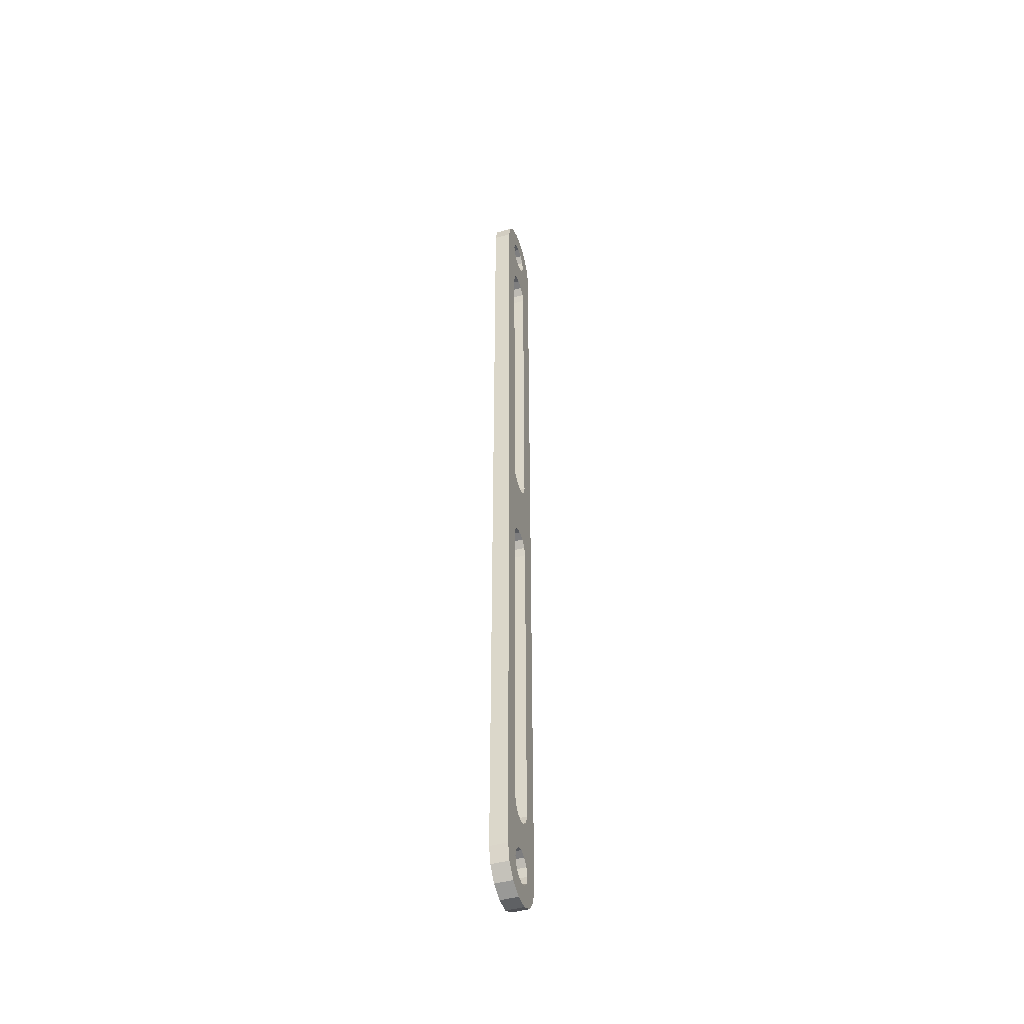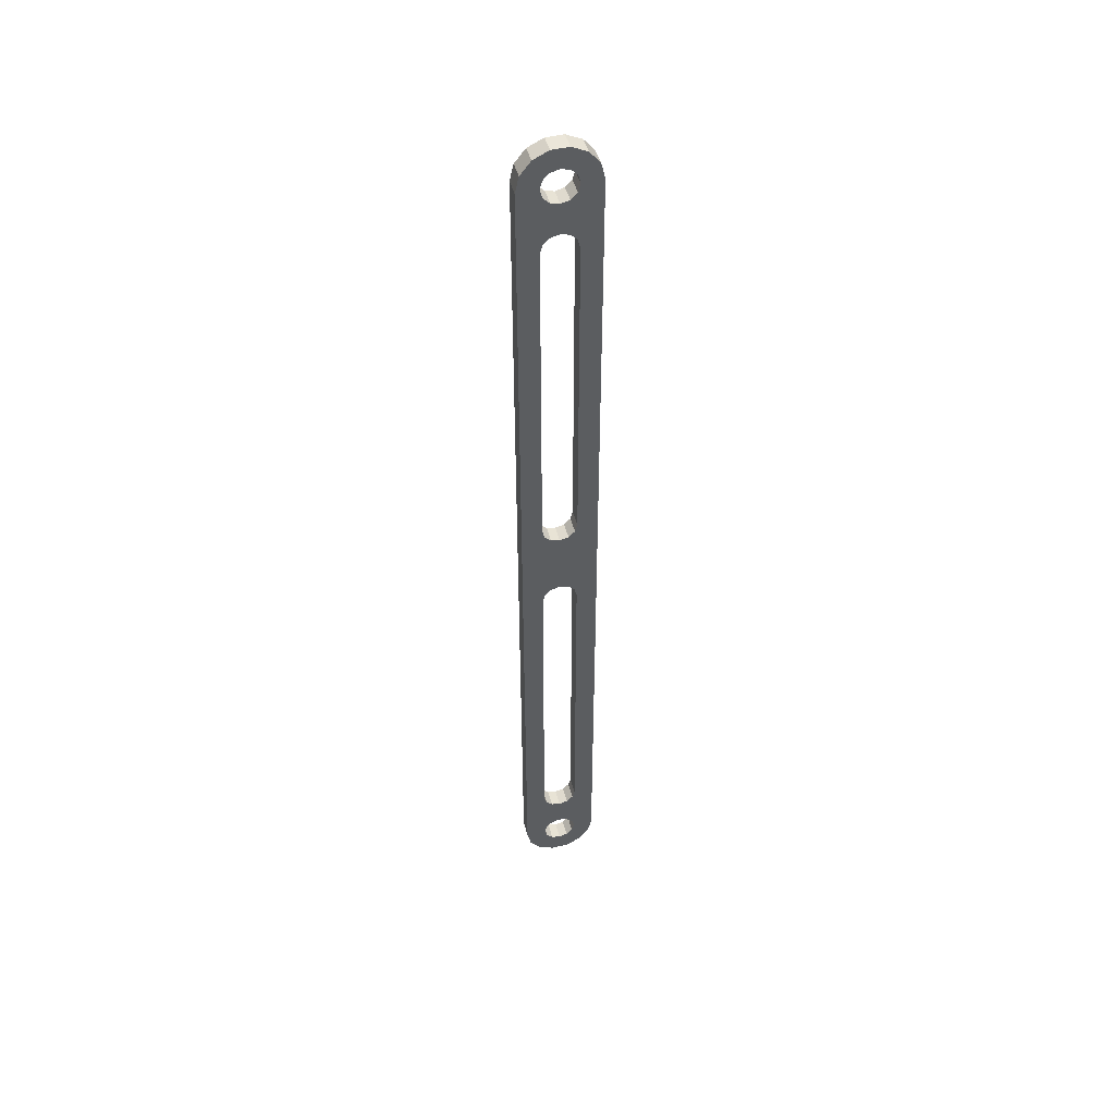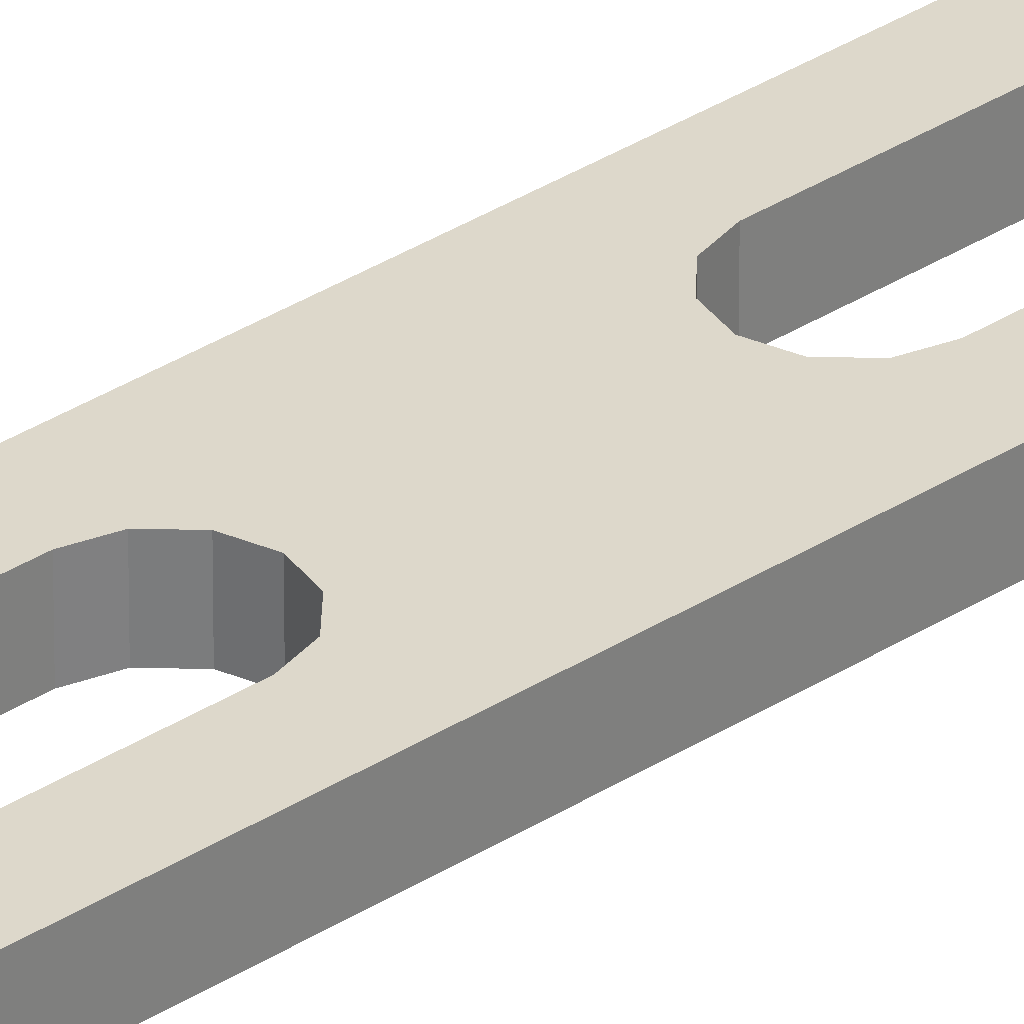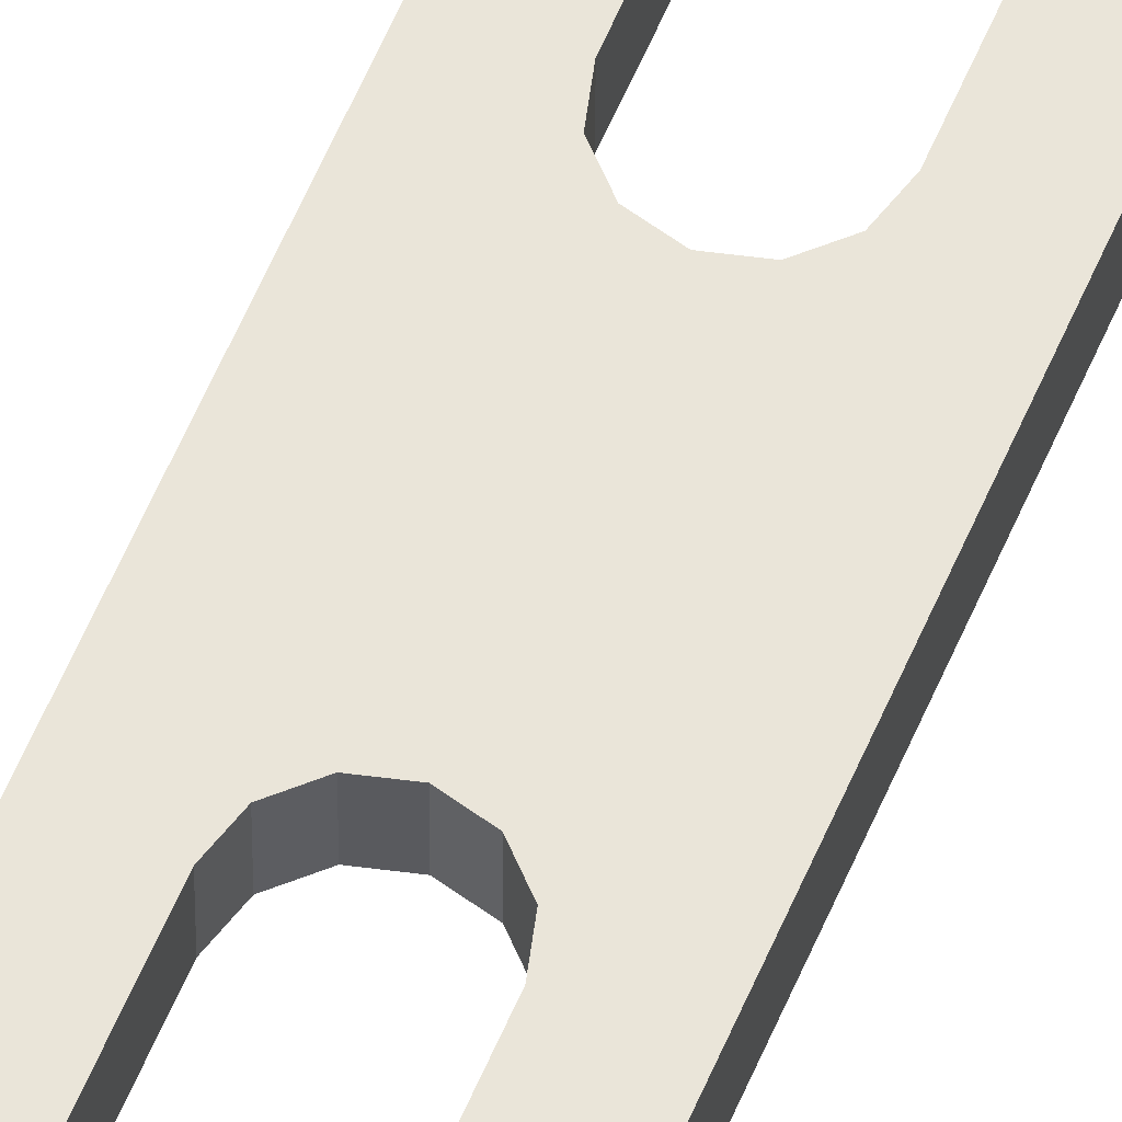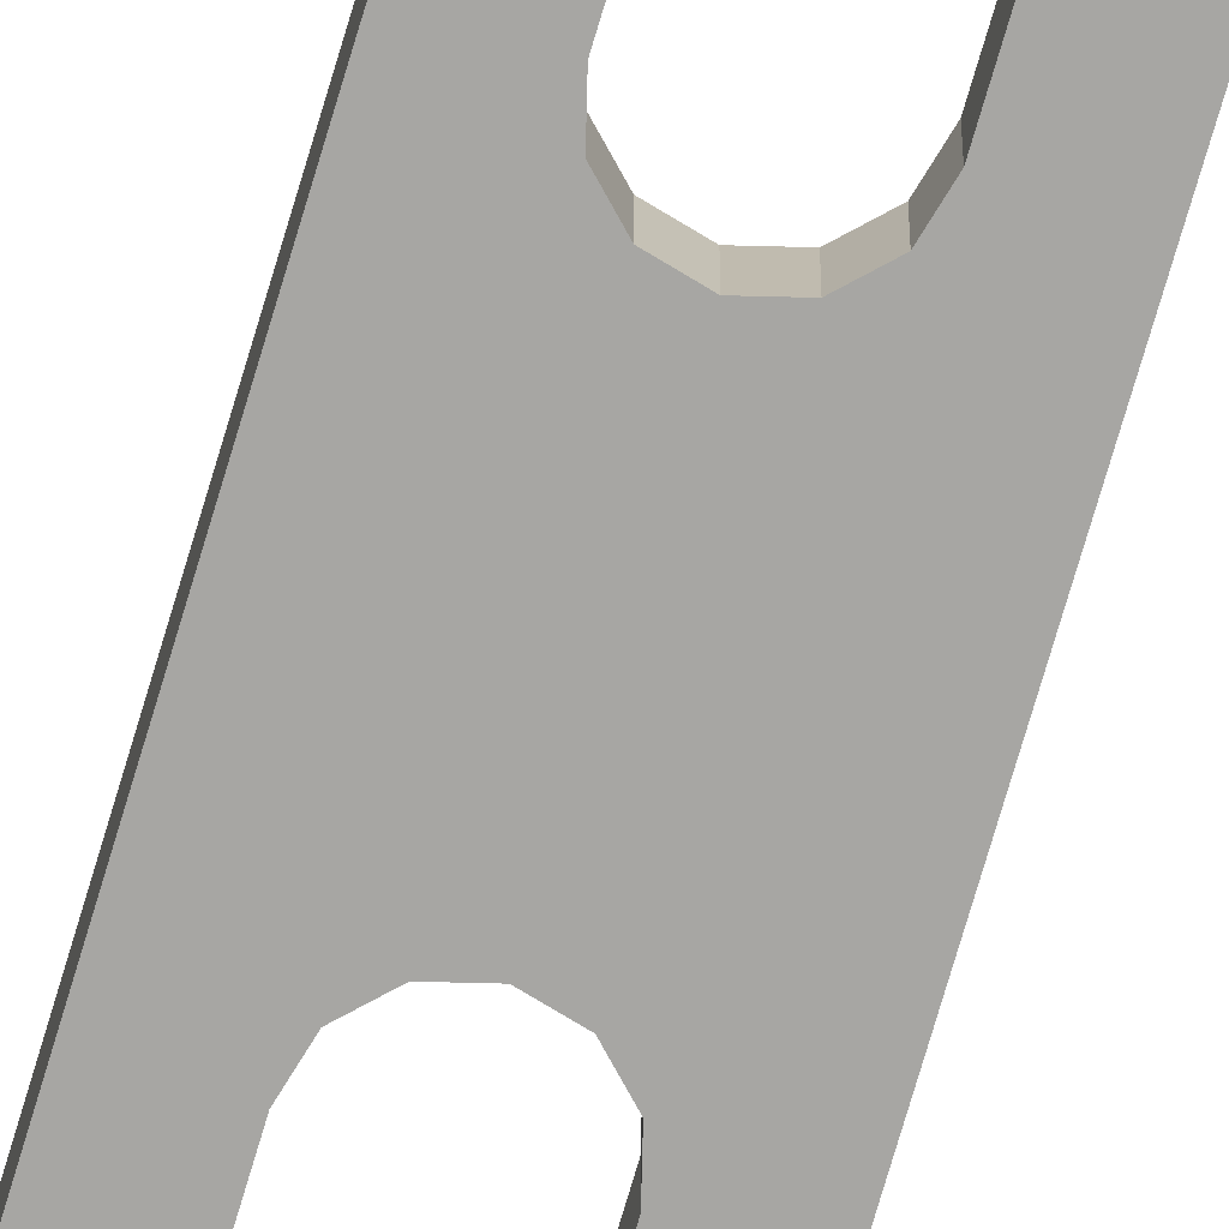
<metadata>
{"format":"obj","ext":"obj","renderer":"f3d","projection":"perspective","resolution":1024,"background":"white","views":[{"elev":-45.7,"azim":-72.1,"up":"+Y"},{"elev":47.5,"azim":165.1,"up":"+Y"},{"elev":31.1,"azim":-133.3,"up":"+Z"},{"elev":58.1,"azim":22.6,"up":"+Z"},{"elev":-74.1,"azim":-16.4,"up":"+Z"}]}
</metadata>
<code>
o Fl_Lower_Knee_Link
v 0.004053 -0.1601 0.0015
v 0.001475 -0.1576 0.0015
v 0.001446 -0.1613 0.0015
v -0 -0.158 0.0015
v -0.001446 -0.1613 0.0015
v 0.004053 -0.1601 -0.0015
v 0.001446 -0.1613 -0.0015
v -0.004053 -0.1601 0.0015
v -0.001446 -0.1613 -0.0015
v -0 -0.158 -0.0015
v -0.001475 -0.1576 -0.0015
v -0.004053 -0.1601 -0.0015
v 0.005856 -0.1578 0.0015
v 0.002555 -0.1565 0.0015
v 0.005856 -0.1578 -0.0015
v -0.001475 -0.1576 0.0015
v -0.005856 -0.1578 0.0015
v 0.001475 -0.1576 -0.0015
v -0.002555 -0.1565 -0.0015
v -0.005856 -0.1578 -0.0015
v 0.0065 -0.155 0.0015
v 0.00295 -0.155 0.0015
v 0.0065 -0.155 -0.0015
v -0.002555 -0.1565 0.0015
v -0.0065 -0.155 0.0015
v 0.002555 -0.1565 -0.0015
v -0.00295 -0.155 -0.0015
v -0.0065 -0.155 -0.0015
v 0.00295 -0.155 -0.0015
v -0.00295 -0.155 0.0015
v 0.003 -0.08625 0.0015
v 0.003 -0.1437 0.0015
v 0.0065 0 0.0015
v 0.002555 -0.1535 0.0015
v 0.0065 0 -0.0015
v 0.002555 -0.1535 -0.0015
v -0.002555 -0.1535 0.0015
v -0.003 -0.06875 0.0015
v -0.0065 0 0.0015
v -0.002598 -0.07025 0.0015
v -0.0015 -0.1463 0.0015
v -0.002598 -0.1452 0.0015
v -0.003 -0.1437 0.0015
v -0.003 -0.08625 0.0015
v 0.002598 -0.1452 -0.0015
v 0.003 -0.08625 -0.0015
v 0.003 -0.1437 -0.0015
v -0.002555 -0.1535 -0.0015
v -0.003 -0.1437 -0.0015
v -0.003 -0.08625 -0.0015
v -0.0065 0 -0.0015
v 0.001475 -0.1524 0.0015
v 0.001475 -0.1524 -0.0015
v -0.001475 -0.1524 0.0015
v 0.002598 -0.1452 0.0015
v 0.0015 -0.1463 0.0015
v 0 -0.1467 0.0015
v -0.001475 -0.1524 -0.0015
v -0 -0.152 0.0015
v -0 -0.152 -0.0015
v 0 -0.1467 -0.0015
v 0.0015 -0.1463 -0.0015
v -0.002598 -0.1452 -0.0015
v -0.0015 -0.1463 -0.0015
v 0.002598 -0.08475 0.0015
v 0.002598 -0.08475 -0.0015
v 0 -0.07175 0.0015
v -0.0015 -0.07135 0.0015
v -0.002598 -0.08475 0.0015
v -0.003 -0.06875 -0.0015
v -0.002598 -0.07025 -0.0015
v -0.002598 -0.08475 -0.0015
v 0.003 -0.06875 0.0015
v 0.0015 -0.08365 0.0015
v 0.0015 -0.08365 -0.0015
v 0.0015 -0.07135 0.0015
v -0.0015 -0.08365 0.0015
v 0.003 -0.06875 -0.0015
v -0.0015 -0.08365 -0.0015
v 0.002598 -0.07025 0.0015
v 0 -0.08325 0.0015
v 0 -0.08325 -0.0015
v 0.0015 -0.07135 -0.0015
v 0.002598 -0.07025 -0.0015
v 0 -0.07175 -0.0015
v -0.0015 -0.07135 -0.0015
v 0.003 -0.01125 0.0015
v 0.003 -0.01125 -0.0015
v -0.003 -0.01125 0.0015
v -0.003 -0.01125 -0.0015
v 0.002598 -0.00975 0.0015
v 0.002598 -0.00975 -0.0015
v -0.002598 -0.00975 0.0015
v -0.002598 -0.00975 -0.0015
v 0.00295 0 0.0015
v 0.0015 -0.008652 0.0015
v 0.0015 -0.008652 -0.0015
v -0.0015 -0.008652 0.0015
v -0.00295 0 -0.0015
v -0.0015 -0.008652 -0.0015
v 0.002555 -0.001475 0.0015
v 0.001475 -0.002555 0.0015
v 0 -0.00825 0.0015
v 0 -0.00825 -0.0015
v -0 -0.00295 0.0015
v -0.001475 -0.002555 0.0015
v -0 -0.00295 -0.0015
v 0.001475 -0.002555 -0.0015
v -0.002555 -0.001475 -0.0015
v -0.001475 -0.002555 -0.0015
v 0.002555 -0.001475 -0.0015
v -0.002555 -0.001475 0.0015
v 0.00295 -0 -0.0015
v -0.00295 0 0.0015
v 0.002555 0.001475 -0.0015
v 0.002555 0.001475 0.0015
v 0.005856 0.00282 0.0015
v 0.005856 0.00282 -0.0015
v -0.002555 0.001475 0.0015
v -0.005856 0.00282 0.0015
v -0.002555 0.001475 -0.0015
v -0.005856 0.00282 -0.0015
v 0.001475 0.002555 0.0015
v 0.001475 0.002555 -0.0015
v -0.001475 0.002555 0.0015
v -0.004053 0.005082 0.0015
v 0.004053 0.005082 -0.0015
v -0.001475 0.002555 -0.0015
v 0.004053 0.005082 0.0015
v 0 0.00295 0.0015
v 0 0.00295 -0.0015
v -0.001446 0.006337 0.0015
v 0.001446 0.006337 -0.0015
v -0.004053 0.005082 -0.0015
v 0.001446 0.006337 0.0015
v -0.001446 0.006337 -0.0015
f 1 2 3
f 2 4 3
f 4 5 3
f 6 1 3
f 7 6 3
f 5 7 3
f 4 8 5
f 9 7 5
f 8 9 5
f 9 10 7
f 10 6 7
f 11 10 9
f 12 11 9
f 8 12 9
f 13 14 1
f 14 2 1
f 15 13 1
f 6 15 1
f 4 16 8
f 16 17 8
f 17 12 8
f 10 18 6
f 18 15 6
f 19 11 12
f 20 19 12
f 17 20 12
f 10 16 4
f 18 10 4
f 2 18 4
f 11 16 10
f 21 22 13
f 22 14 13
f 23 21 13
f 15 23 13
f 16 24 17
f 24 25 17
f 25 20 17
f 18 26 15
f 26 23 15
f 27 19 20
f 28 27 20
f 25 28 20
f 26 18 2
f 14 26 2
f 11 24 16
f 19 24 11
f 29 26 14
f 22 29 14
f 30 25 24
f 19 30 24
f 29 23 26
f 27 30 19
f 31 32 21
f 33 31 21
f 32 34 21
f 34 22 21
f 23 35 21
f 35 33 21
f 36 29 22
f 34 36 22
f 37 25 30
f 27 37 30
f 38 39 25
f 40 38 25
f 41 42 25
f 37 41 25
f 42 43 25
f 43 44 25
f 44 40 25
f 39 28 25
f 29 36 23
f 36 45 23
f 46 35 23
f 47 46 23
f 45 47 23
f 28 48 27
f 48 37 27
f 49 48 28
f 50 49 28
f 51 50 28
f 39 51 28
f 32 52 34
f 53 36 34
f 52 53 34
f 54 55 37
f 55 56 37
f 56 57 37
f 57 41 37
f 48 54 37
f 53 45 36
f 49 58 48
f 58 54 48
f 55 59 52
f 32 55 52
f 60 53 52
f 59 60 52
f 59 55 54
f 58 59 54
f 60 61 53
f 61 62 53
f 62 45 53
f 49 63 58
f 63 64 58
f 64 60 58
f 60 59 58
f 64 61 60
f 56 62 57
f 62 61 57
f 61 41 57
f 64 41 61
f 55 45 56
f 45 62 56
f 64 42 41
f 63 42 64
f 32 47 55
f 47 45 55
f 63 43 42
f 49 43 63
f 46 47 32
f 31 46 32
f 49 44 43
f 50 44 49
f 33 65 31
f 65 66 31
f 66 46 31
f 67 68 44
f 69 67 44
f 68 40 44
f 50 69 44
f 66 35 46
f 70 71 50
f 51 70 50
f 71 72 50
f 72 69 50
f 33 73 65
f 73 74 65
f 74 75 65
f 75 66 65
f 76 67 69
f 77 76 69
f 72 77 69
f 75 78 66
f 78 35 66
f 71 79 72
f 79 77 72
f 73 80 74
f 80 81 74
f 81 82 74
f 82 75 74
f 81 76 77
f 79 81 77
f 83 84 75
f 84 78 75
f 85 83 75
f 82 85 75
f 86 82 79
f 71 86 79
f 82 81 79
f 80 76 81
f 86 85 82
f 76 83 67
f 83 85 67
f 85 68 67
f 86 68 85
f 80 84 76
f 84 83 76
f 86 40 68
f 71 40 86
f 73 78 80
f 78 84 80
f 71 38 40
f 70 38 71
f 33 87 73
f 88 78 73
f 87 88 73
f 89 39 38
f 70 89 38
f 88 35 78
f 51 90 70
f 90 89 70
f 33 91 87
f 91 92 87
f 92 88 87
f 93 39 89
f 90 93 89
f 92 35 88
f 51 94 90
f 94 93 90
f 95 96 91
f 33 95 91
f 96 97 91
f 97 92 91
f 98 39 93
f 94 98 93
f 97 35 92
f 99 100 94
f 51 99 94
f 100 98 94
f 95 101 96
f 101 102 96
f 102 103 96
f 103 104 96
f 104 97 96
f 103 105 98
f 105 106 98
f 106 39 98
f 100 103 98
f 104 107 97
f 107 108 97
f 108 35 97
f 99 109 100
f 109 110 100
f 110 104 100
f 104 103 100
f 102 105 103
f 110 107 104
f 107 106 105
f 108 107 105
f 102 108 105
f 110 106 107
f 111 108 102
f 101 111 102
f 112 39 106
f 110 112 106
f 111 35 108
f 109 112 110
f 113 111 101
f 95 113 101
f 114 39 112
f 109 114 112
f 113 35 111
f 99 114 109
f 115 113 95
f 116 115 95
f 116 95 33
f 117 116 33
f 118 117 33
f 35 118 33
f 119 120 114
f 120 39 114
f 113 118 35
f 115 118 113
f 51 121 99
f 122 121 51
f 120 51 39
f 120 122 51
f 99 119 114
f 121 119 99
f 117 123 116
f 124 115 116
f 123 124 116
f 125 126 119
f 126 120 119
f 121 125 119
f 124 127 115
f 127 118 115
f 122 128 121
f 128 125 121
f 117 129 123
f 129 130 123
f 131 124 123
f 130 131 123
f 130 132 125
f 132 126 125
f 128 130 125
f 131 133 124
f 133 127 124
f 122 134 128
f 134 131 128
f 131 130 128
f 127 129 117
f 118 127 117
f 126 122 120
f 126 134 122
f 129 135 130
f 135 132 130
f 134 136 131
f 136 133 131
f 133 135 129
f 127 133 129
f 132 134 126
f 132 136 134
f 136 132 135
f 133 136 135

</code>
